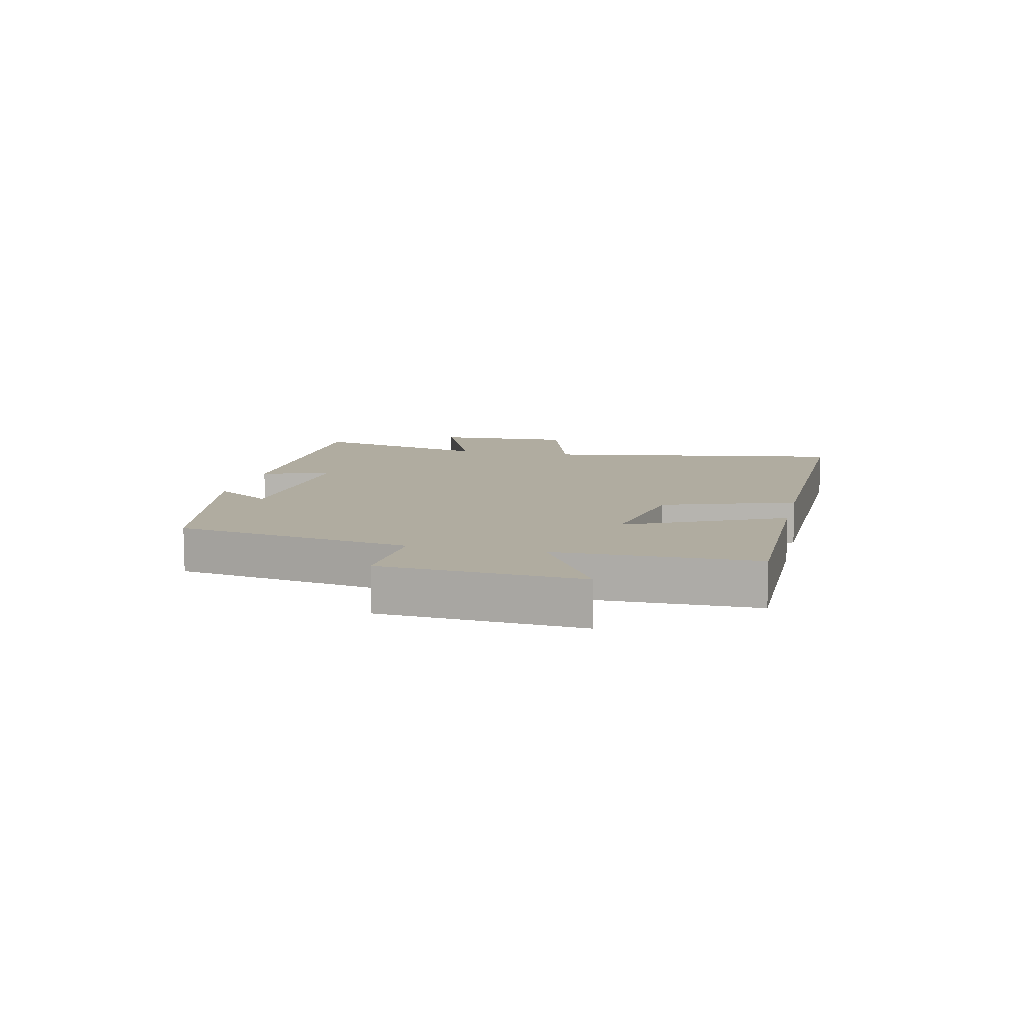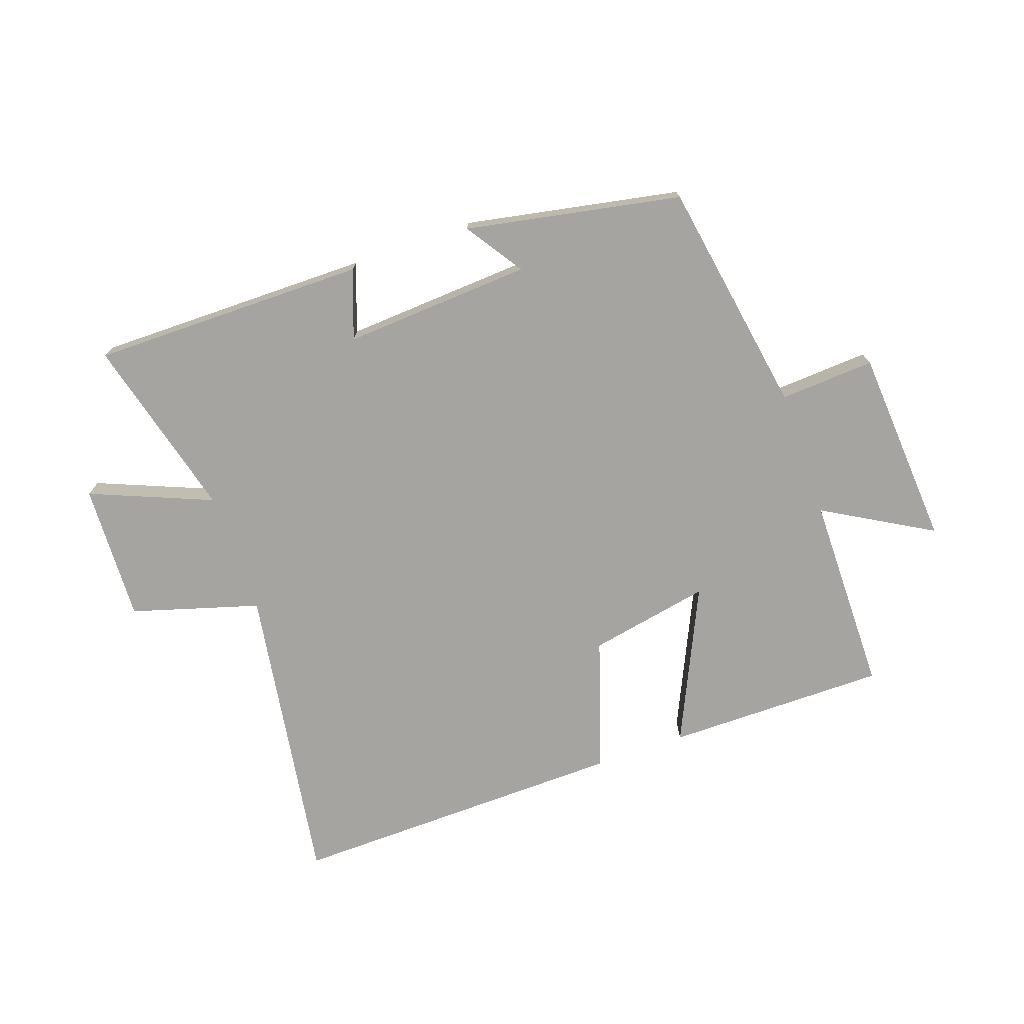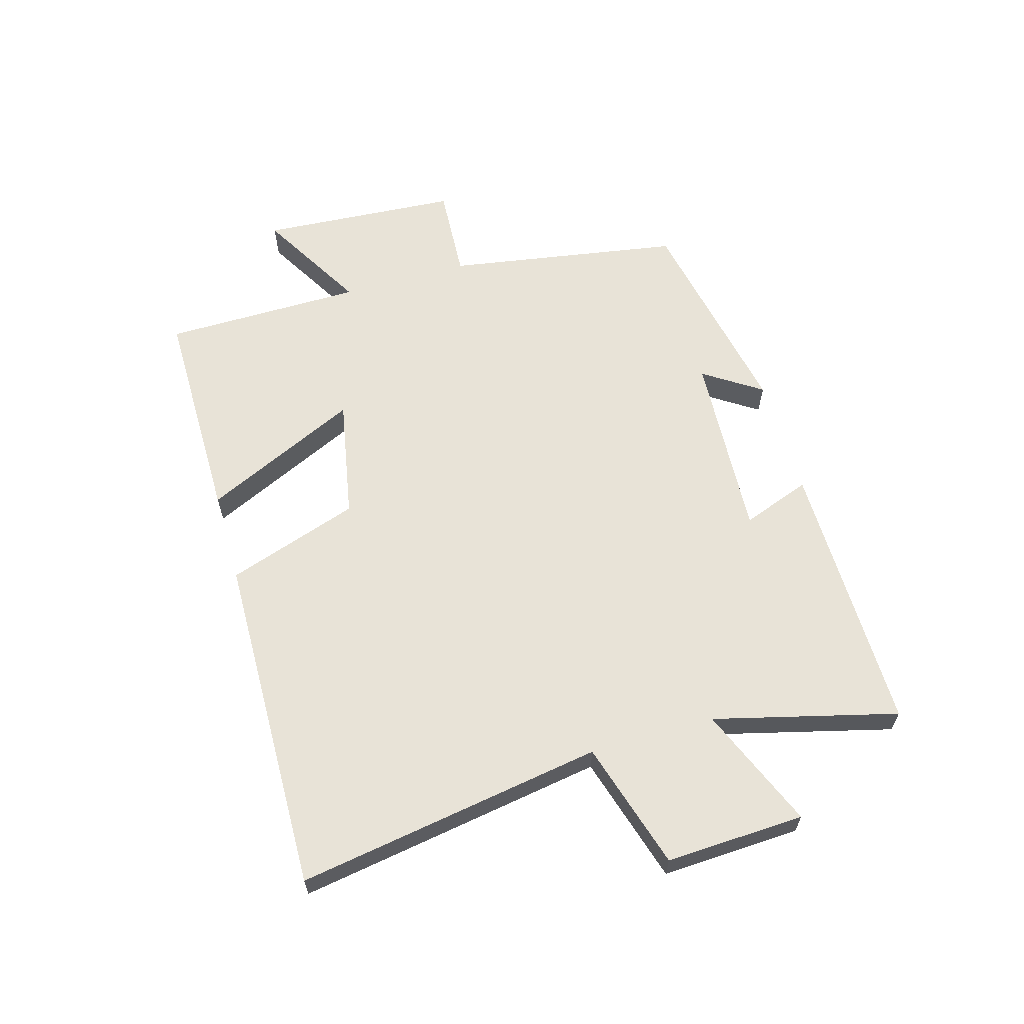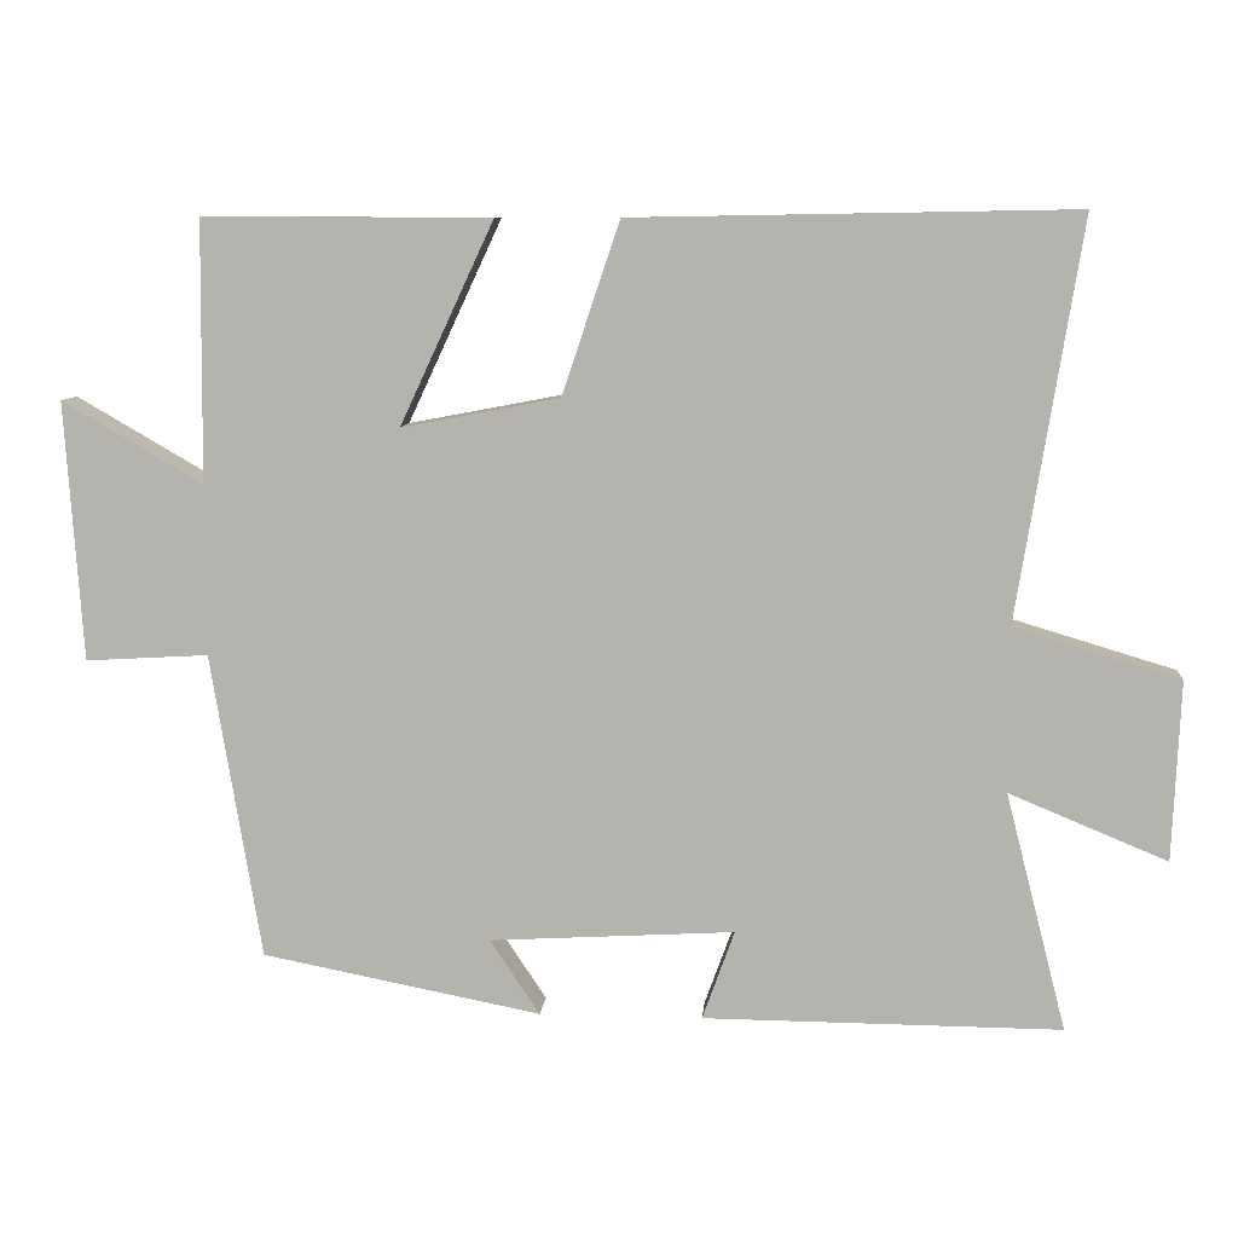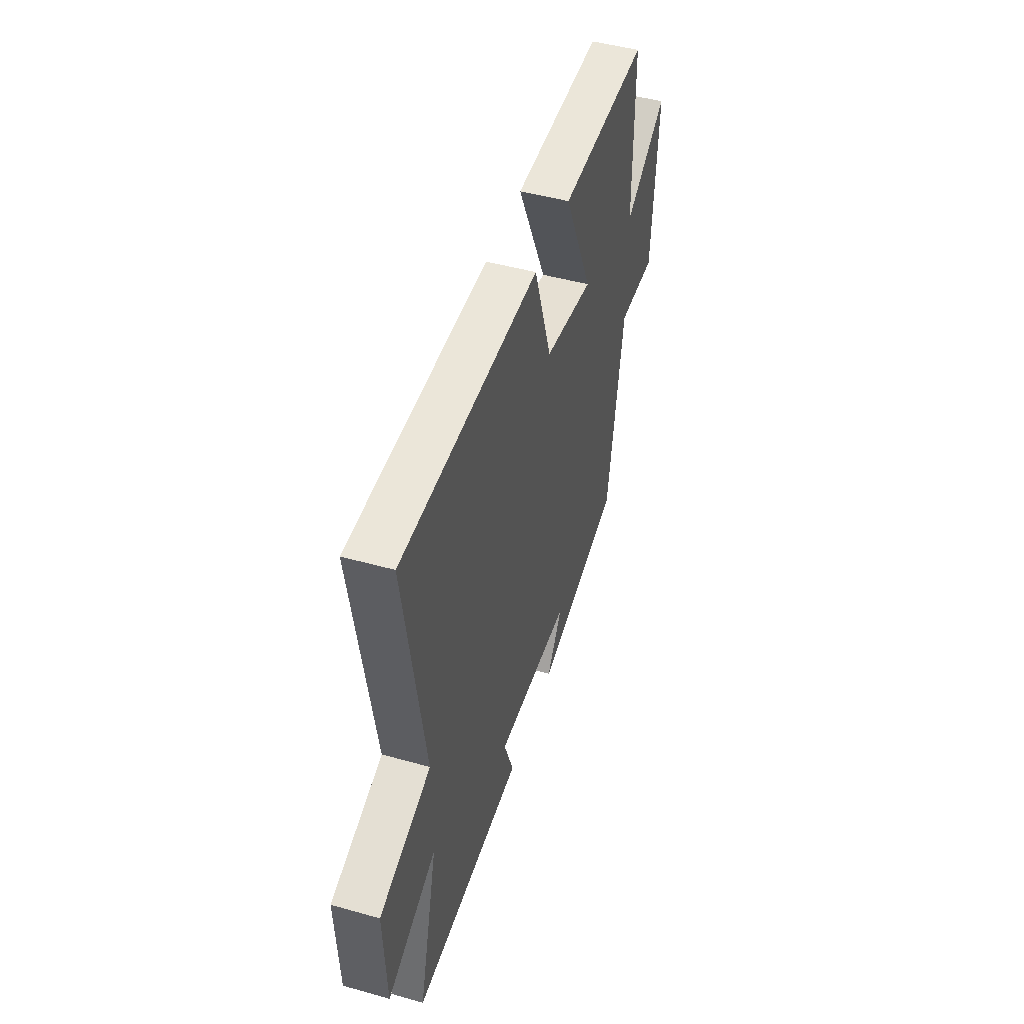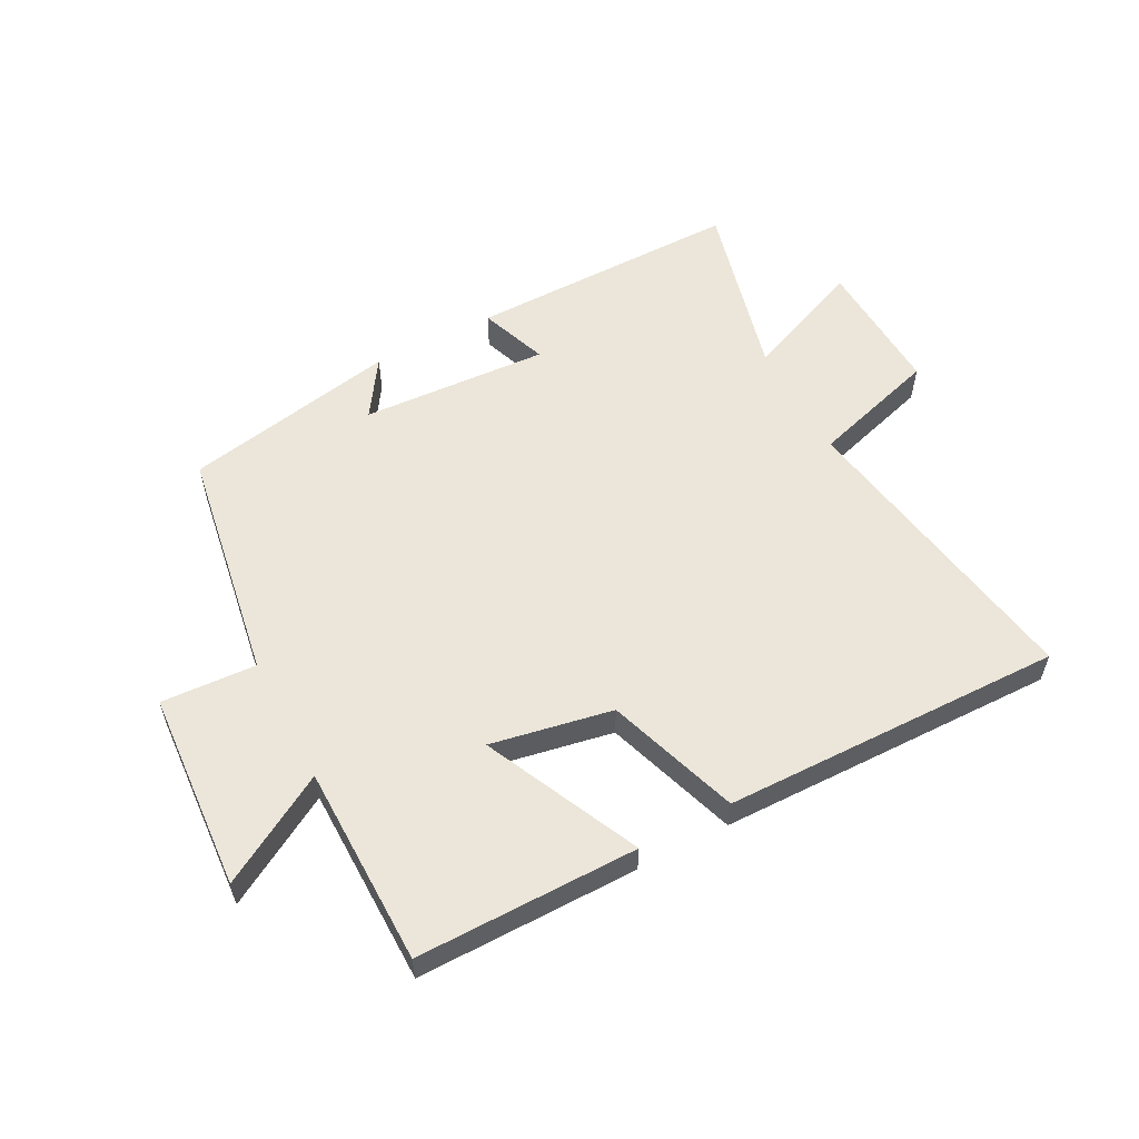
<metadata>
{"format":"obj","ext":"obj","renderer":"f3d","projection":"perspective","resolution":1024,"background":"white","views":[{"elev":10.0,"azim":-77.3,"up":"+Y"},{"elev":-73.5,"azim":-160.5,"up":"+Y"},{"elev":61.8,"azim":73.9,"up":"+Y"},{"elev":8.8,"azim":4.9,"up":"+Z"},{"elev":47.9,"azim":107.5,"up":"+Z"},{"elev":56.3,"azim":-27.9,"up":"+Y"}]}
</metadata>
<code>
v 0.581 0.07 0.51
v 0.5 0.07 0.006
v 0.71 0.07 -0.057
v 0.7 0.07 -0.285
v 0.5 0.07 -0.202
v 0.577 0.07 -0.503
v 0.124 0.07 -0.5
v 0.165 0.07 -0.387
v -0.145 0.07 -0.405
v -0.082 0.07 -0.5
v -0.436 0.07 -0.431
v -0.5 0.07 -0.044
v -0.656 0.07 -0.053
v -0.678 0.07 0.275
v -0.5 0.07 0.172
v -0.497 0.07 0.501
v -0.133 0.07 0.5
v -0.252 0.07 0.244
v -0.052 0.07 0.282
v 0.021 0.07 0.5
v 0.581 0 0.51
v 0.5 0 0.006
v 0.71 0 -0.057
v 0.7 0 -0.285
v 0.5 0 -0.202
v 0.577 0 -0.503
v 0.124 0 -0.5
v 0.165 0 -0.387
v -0.145 0 -0.405
v -0.082 0 -0.5
v -0.436 0 -0.431
v -0.5 0 -0.044
v -0.656 0 -0.053
v -0.678 0 0.275
v -0.5 0 0.172
v -0.497 0 0.501
v -0.133 0 0.5
v -0.252 0 0.244
v -0.052 0 0.282
v 0.021 0 0.5
f 19 20 1 2
f 18 19 2
f 15 16 17 18
f 15 18 2
f 12 13 14 15
f 9 10 11 12
f 15 2 3
f 12 15 3
f 9 12 3
f 8 9 3
f 5 6 7 8
f 3 4 5
f 3 5 8
f 22 21 40 39
f 22 39 38
f 38 37 36 35
f 22 38 35
f 35 34 33 32
f 32 31 30 29
f 23 22 35
f 23 35 32
f 23 32 29
f 23 29 28
f 28 27 26 25
f 25 24 23
f 28 25 23
f 1 21 22 2
f 2 22 23 3
f 3 23 24 4
f 4 24 25 5
f 5 25 26 6
f 6 26 27 7
f 7 27 28 8
f 8 28 29 9
f 9 29 30 10
f 10 30 31 11
f 11 31 32 12
f 12 32 33 13
f 13 33 34 14
f 14 34 35 15
f 15 35 36 16
f 16 36 37 17
f 17 37 38 18
f 18 38 39 19
f 19 39 40 20
f 20 40 21 1

</code>
